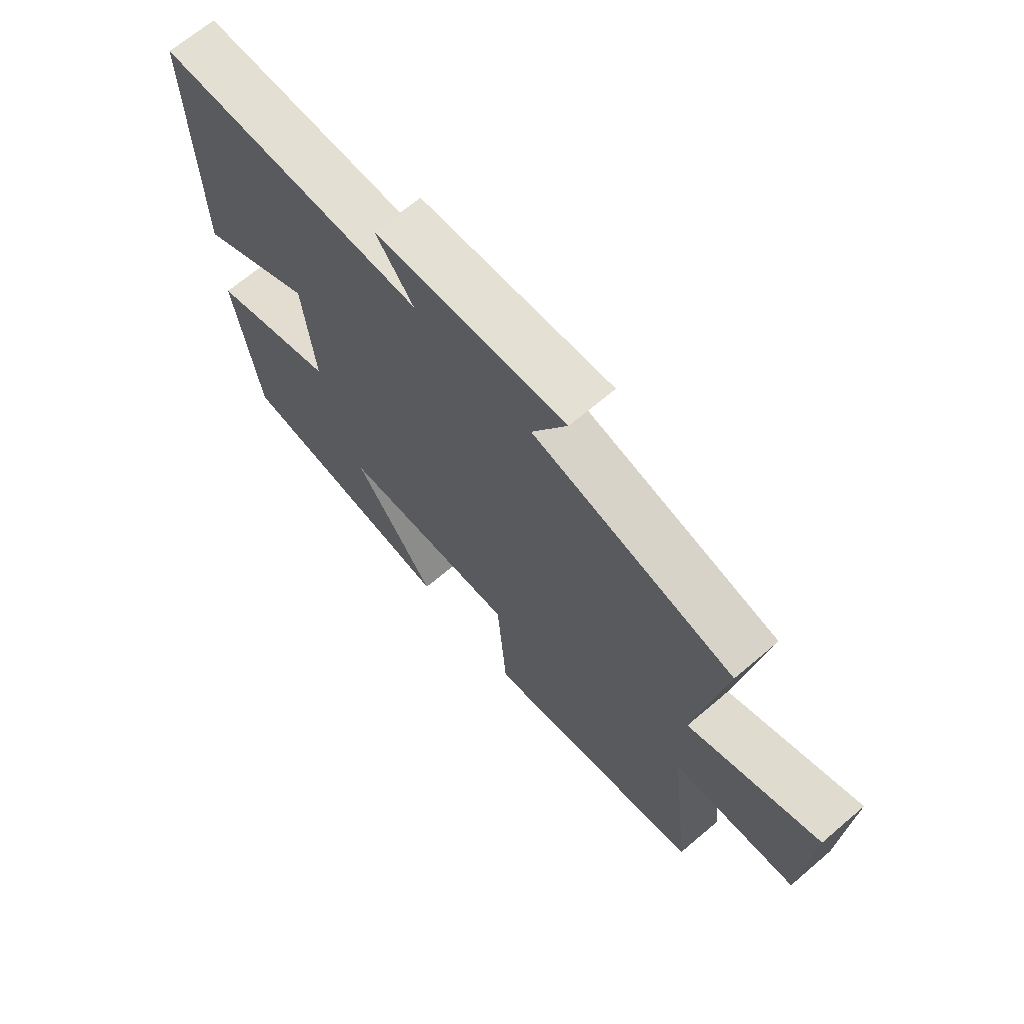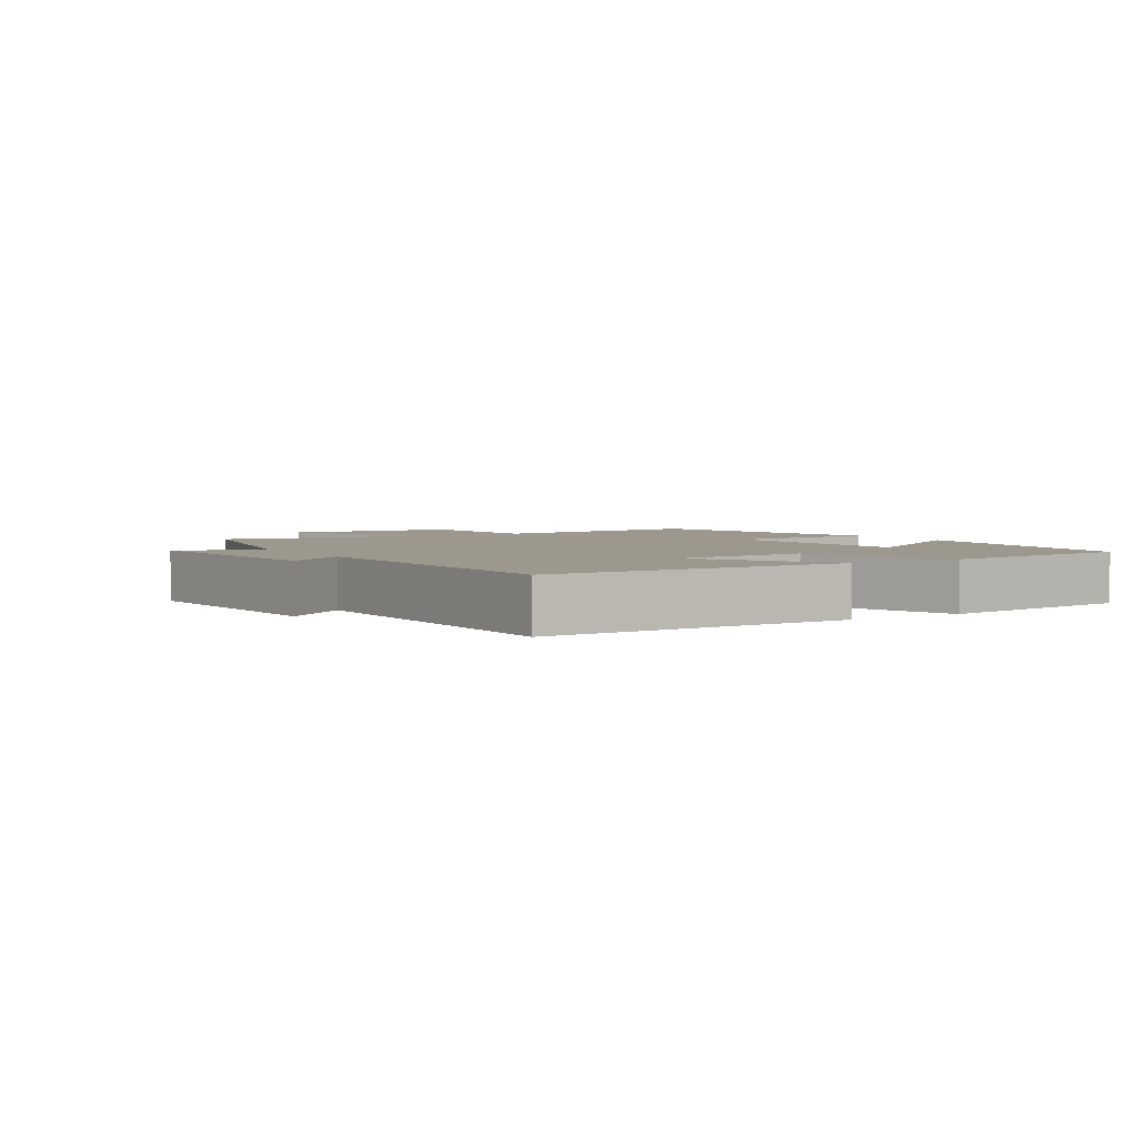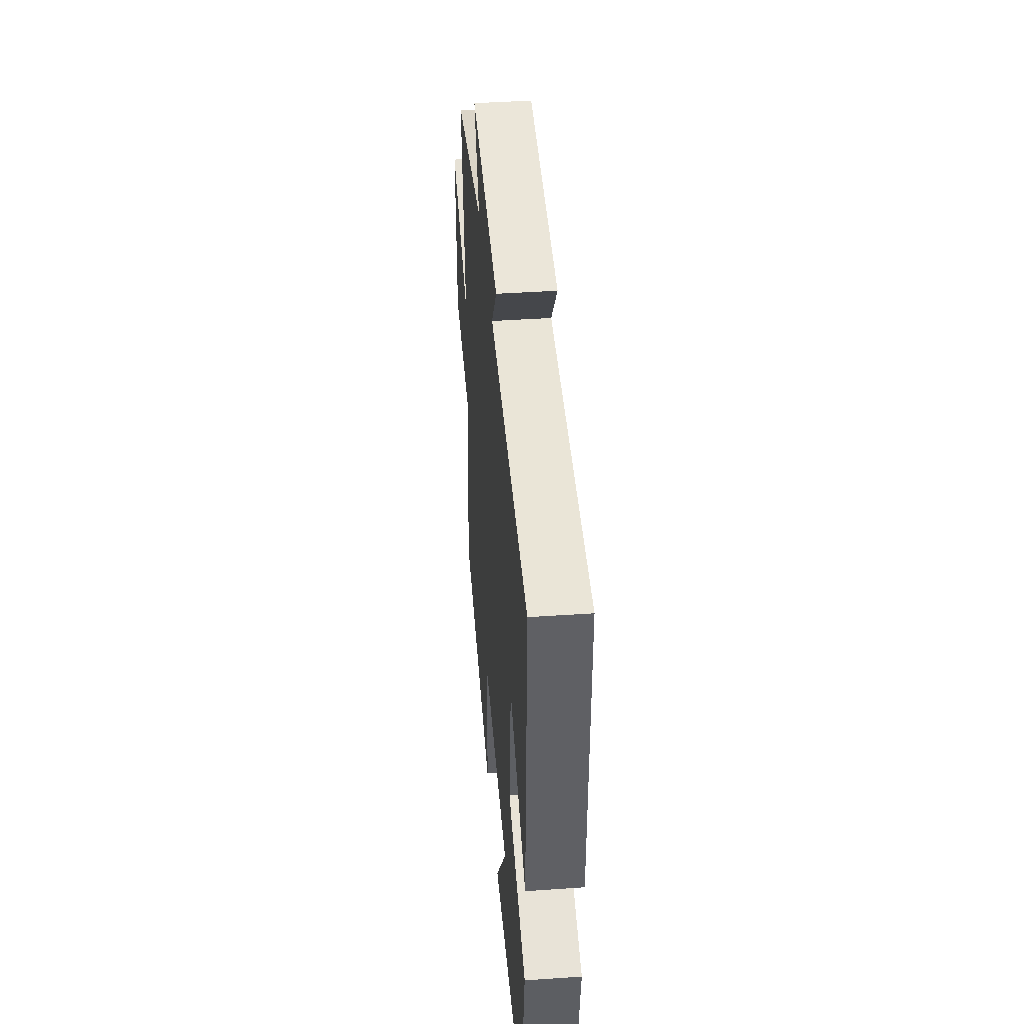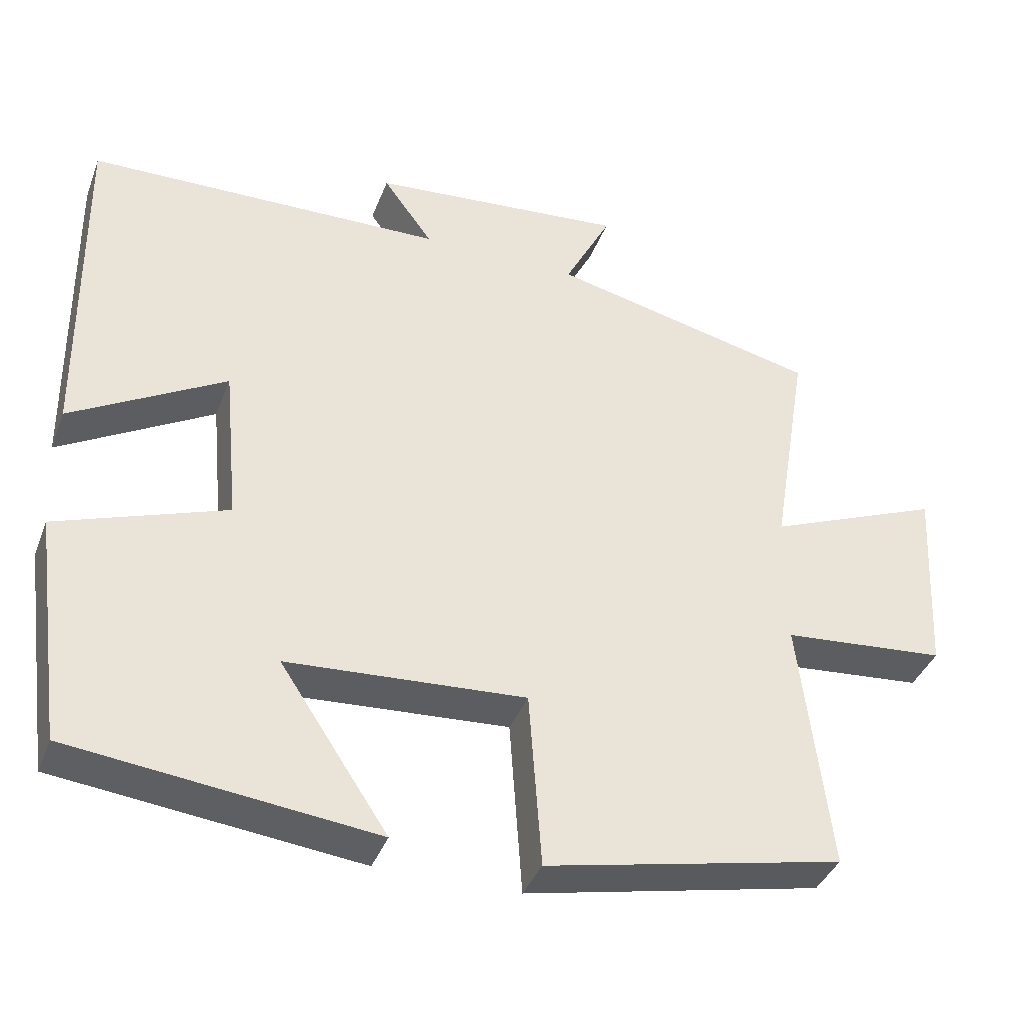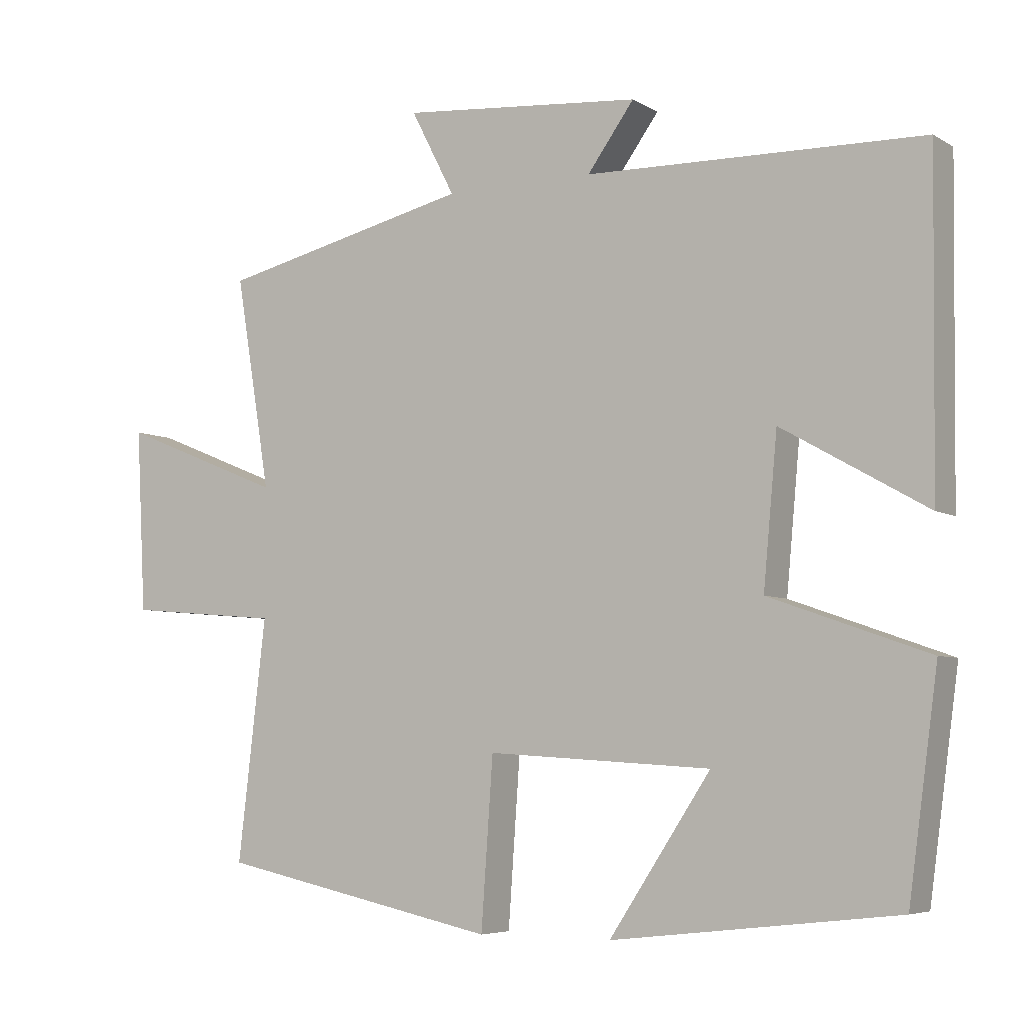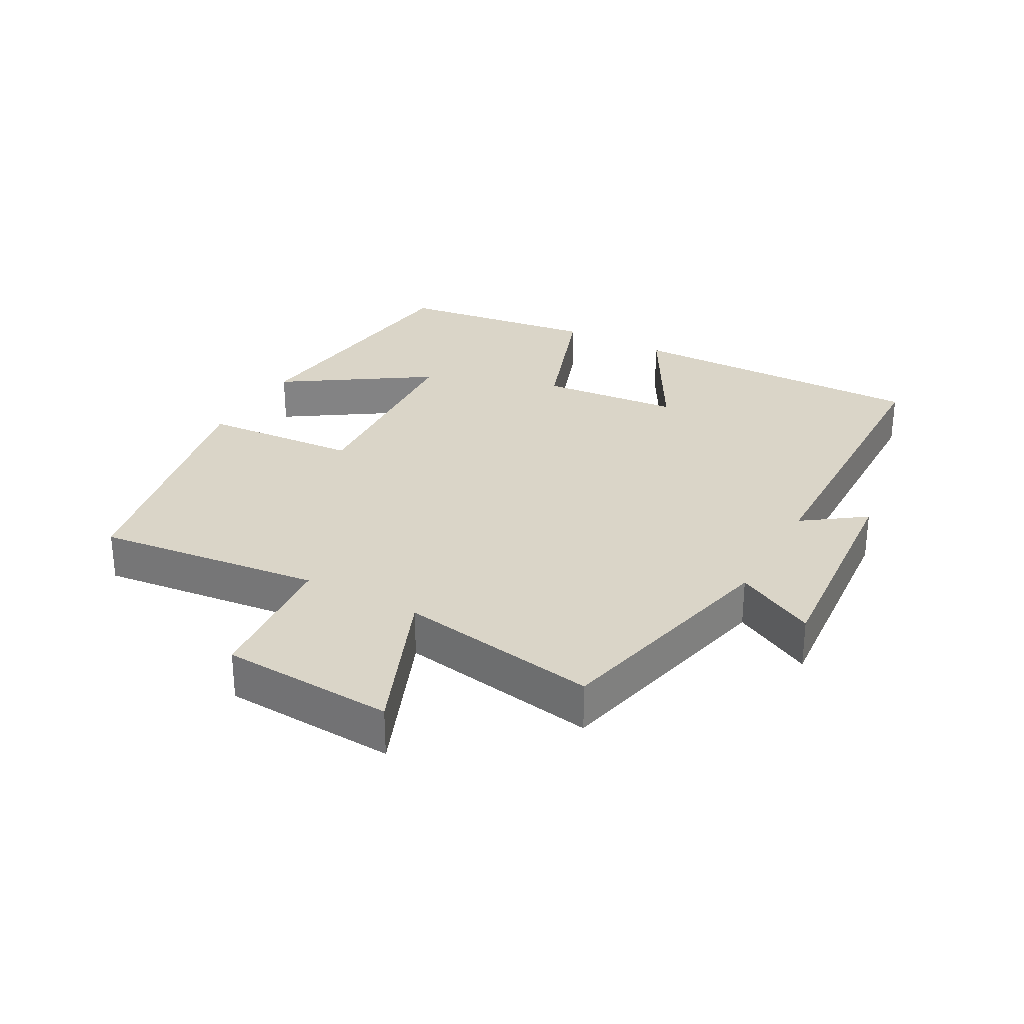
<metadata>
{"format":"obj","ext":"obj","renderer":"f3d","projection":"perspective","resolution":1024,"background":"white","views":[{"elev":67.6,"azim":-130.5,"up":"+Z"},{"elev":3.2,"azim":58.5,"up":"+Y"},{"elev":42.9,"azim":85.3,"up":"+Z"},{"elev":-38.8,"azim":160.3,"up":"+Z"},{"elev":-5.8,"azim":30.9,"up":"+Z"},{"elev":29.2,"azim":-61.0,"up":"+Y"}]}
</metadata>
<code>
v 0.458 0.07 -0.454
v 0.052 0.07 -0.5
v 0.197 0.07 -0.282
v -0.123 0.07 -0.262
v -0.14 0.07 -0.5
v -0.54 0.07 -0.415
v -0.5 0.07 -0.073
v -0.72 0.07 -0.054
v -0.734 0.07 0.208
v -0.5 0.07 0.113
v -0.55 0.07 0.416
v -0.189 0.07 0.5
v -0.252 0.07 0.622
v 0.092 0.07 0.592
v 0.025 0.07 0.5
v 0.506 0.07 0.489
v 0.5 0.07 0.027
v 0.293 0.07 0.145
v 0.273 0.07 -0.067
v 0.5 0.07 -0.147
v 0.458 0 -0.454
v 0.052 0 -0.5
v 0.197 0 -0.282
v -0.123 0 -0.262
v -0.14 0 -0.5
v -0.54 0 -0.415
v -0.5 0 -0.073
v -0.72 0 -0.054
v -0.734 0 0.208
v -0.5 0 0.113
v -0.55 0 0.416
v -0.189 0 0.5
v -0.252 0 0.622
v 0.092 0 0.592
v 0.025 0 0.5
v 0.506 0 0.489
v 0.5 0 0.027
v 0.293 0 0.145
v 0.273 0 -0.067
v 0.5 0 -0.147
f 19 20 1
f 15 16 17 18
f 15 18 19
f 12 13 14 15
f 10 11 12 15
f 10 15 19
f 7 8 9 10
f 7 10 19
f 4 5 6 7
f 3 4 7 19
f 1 2 3
f 1 3 19
f 21 40 39
f 38 37 36 35
f 39 38 35
f 35 34 33 32
f 35 32 31 30
f 39 35 30
f 30 29 28 27
f 39 30 27
f 27 26 25 24
f 39 27 24 23
f 23 22 21
f 39 23 21
f 1 21 22 2
f 2 22 23 3
f 3 23 24 4
f 4 24 25 5
f 5 25 26 6
f 6 26 27 7
f 7 27 28 8
f 8 28 29 9
f 9 29 30 10
f 10 30 31 11
f 11 31 32 12
f 12 32 33 13
f 13 33 34 14
f 14 34 35 15
f 15 35 36 16
f 16 36 37 17
f 17 37 38 18
f 18 38 39 19
f 19 39 40 20
f 20 40 21 1

</code>
